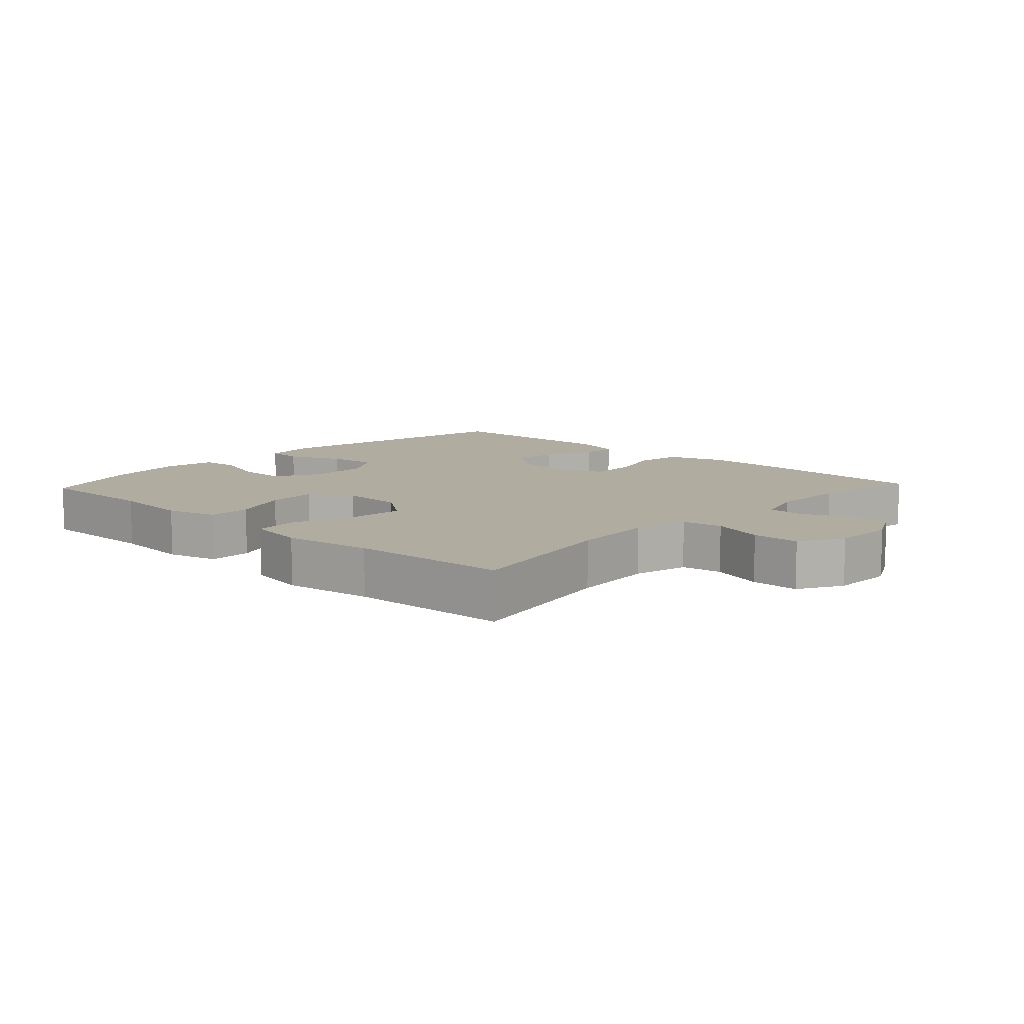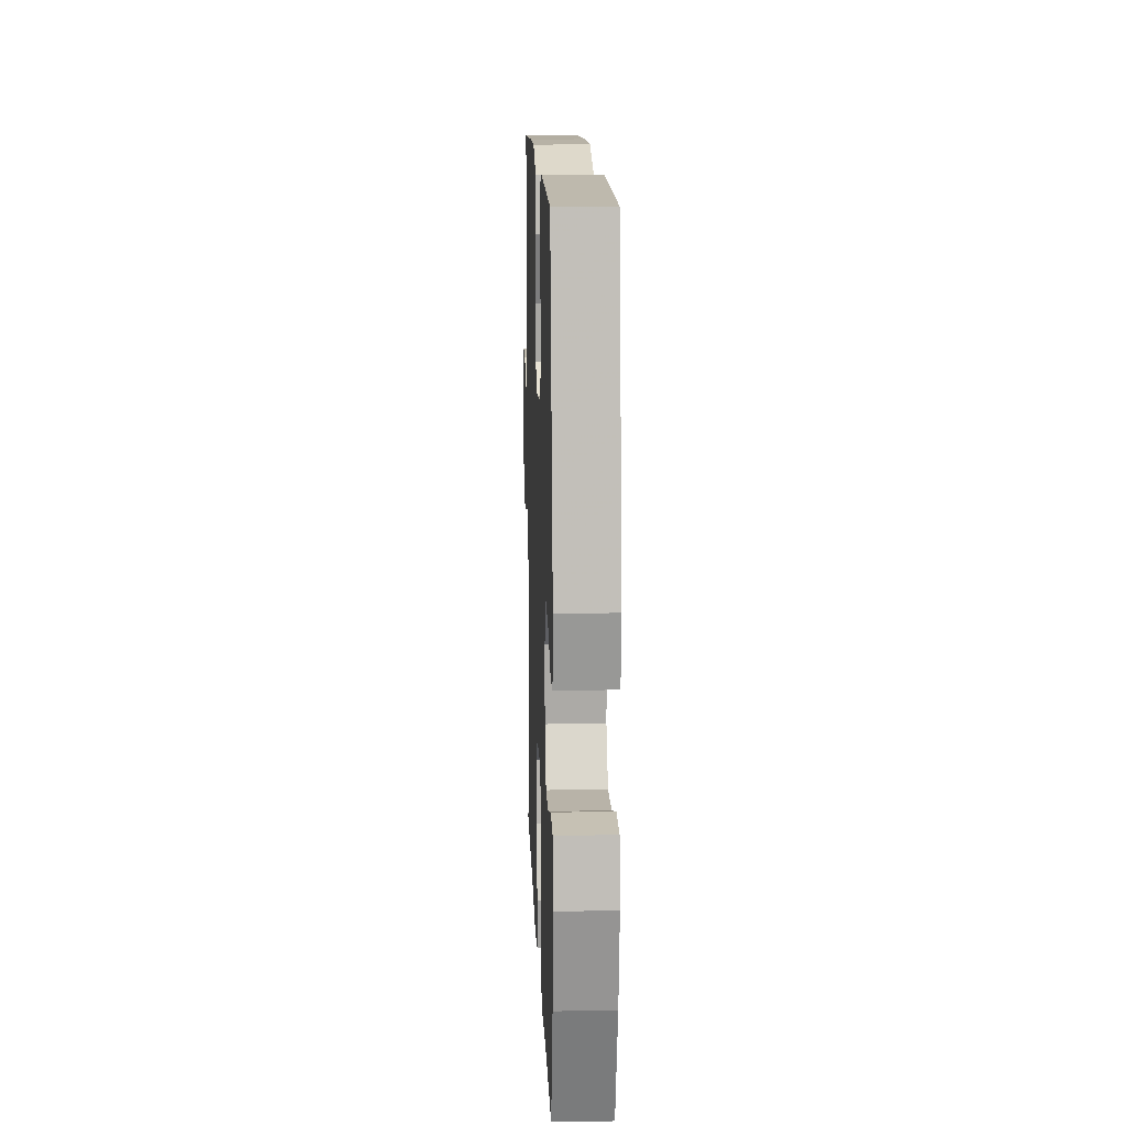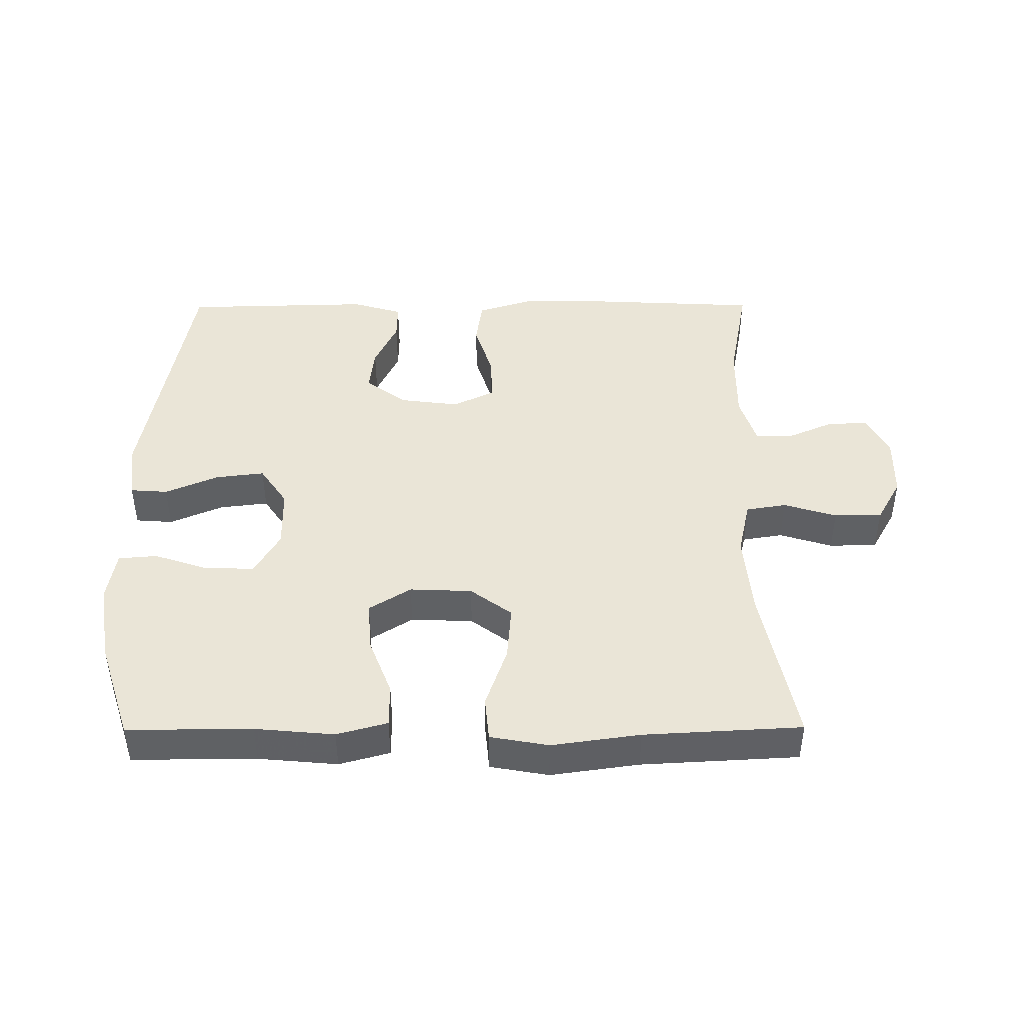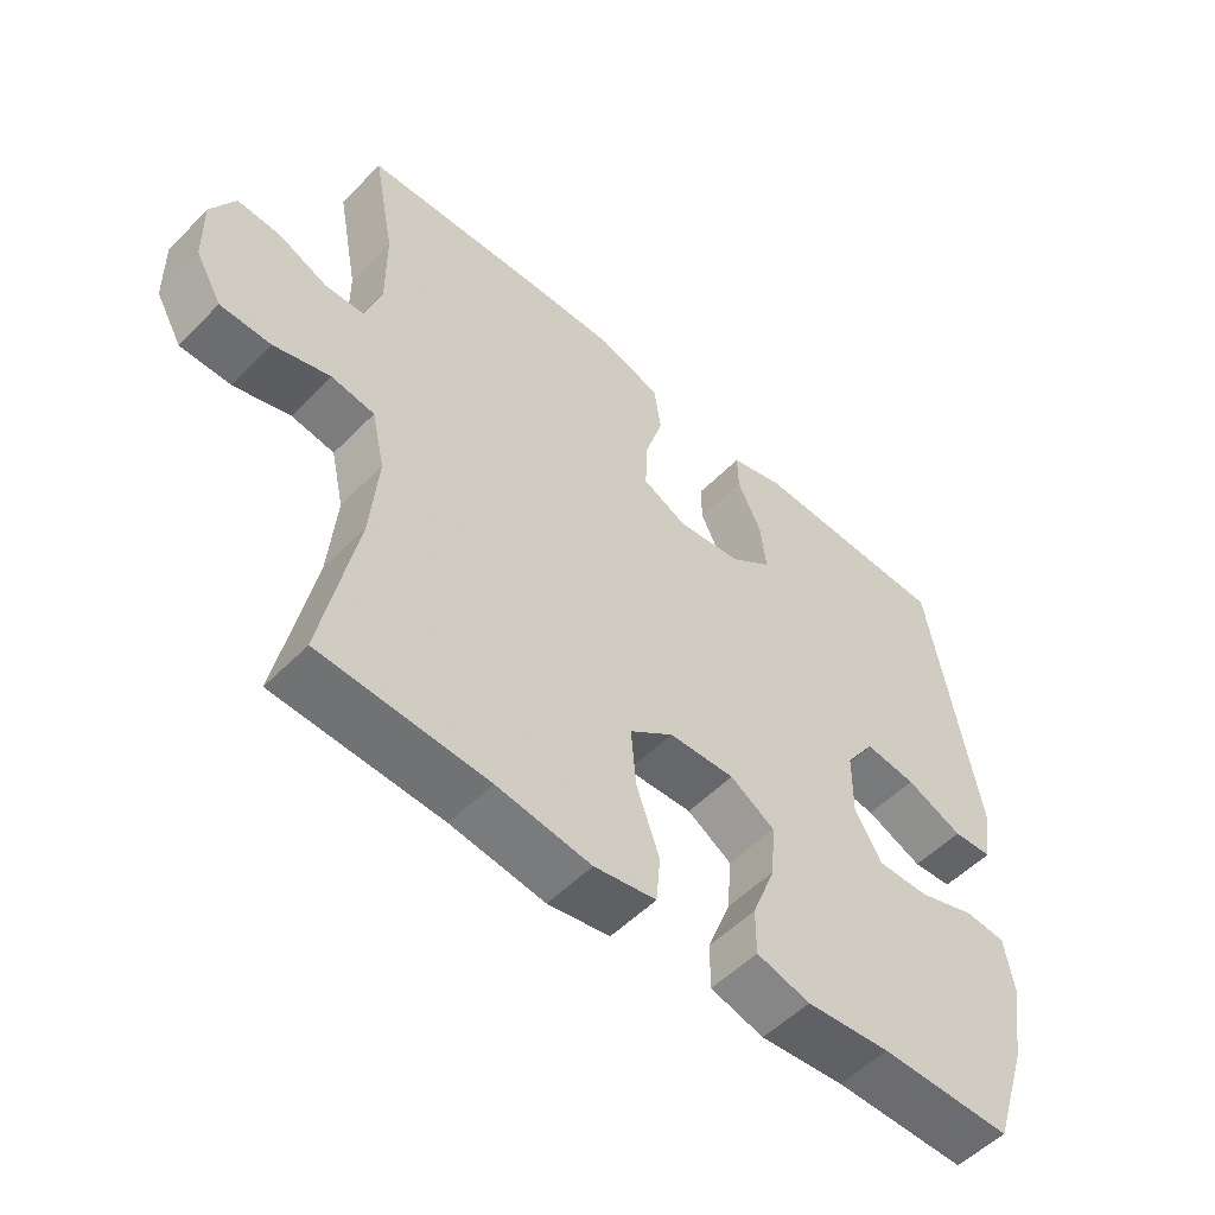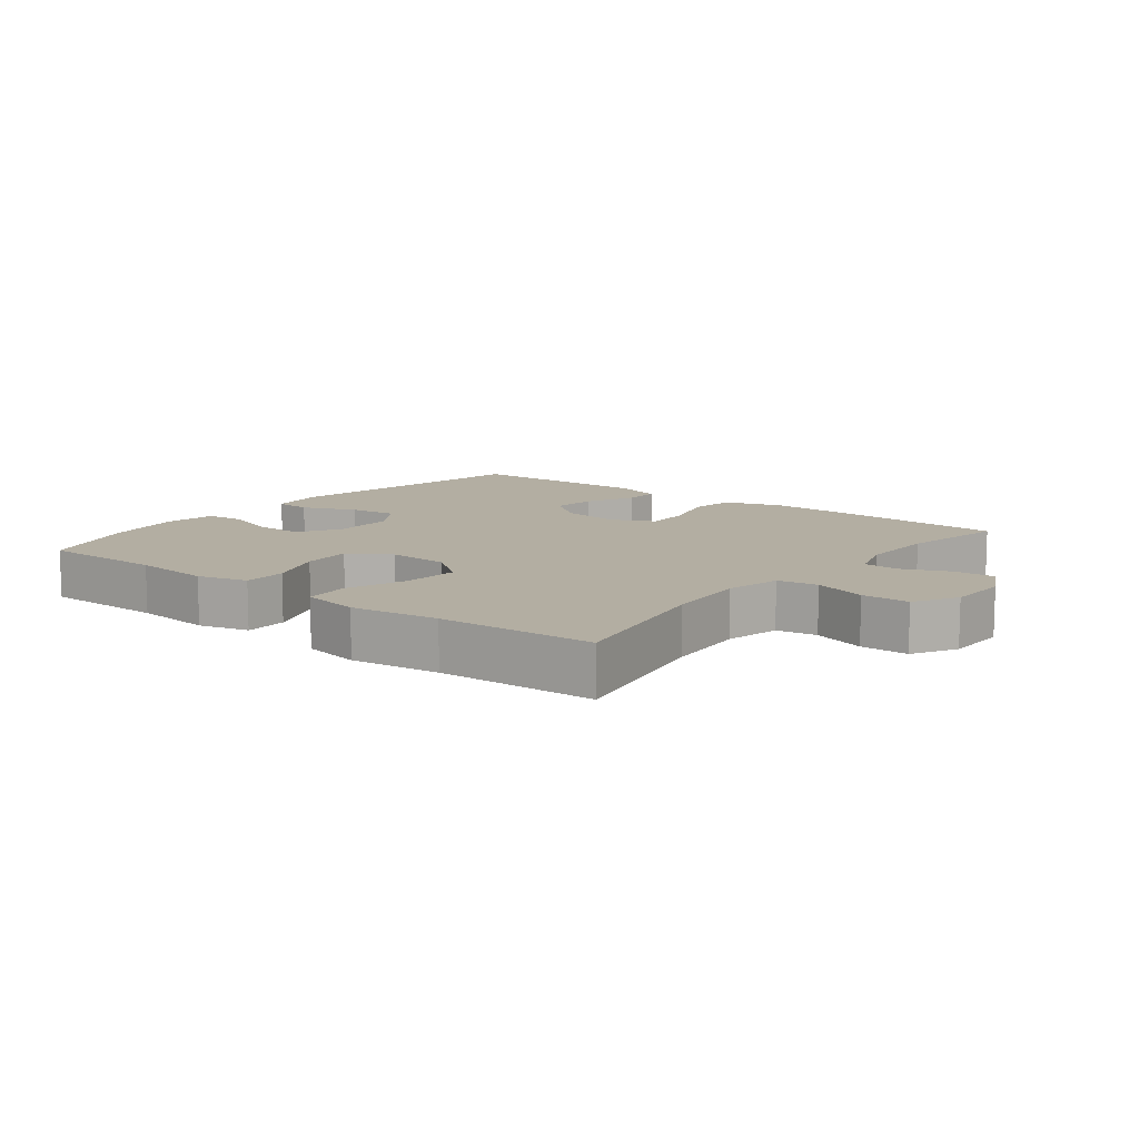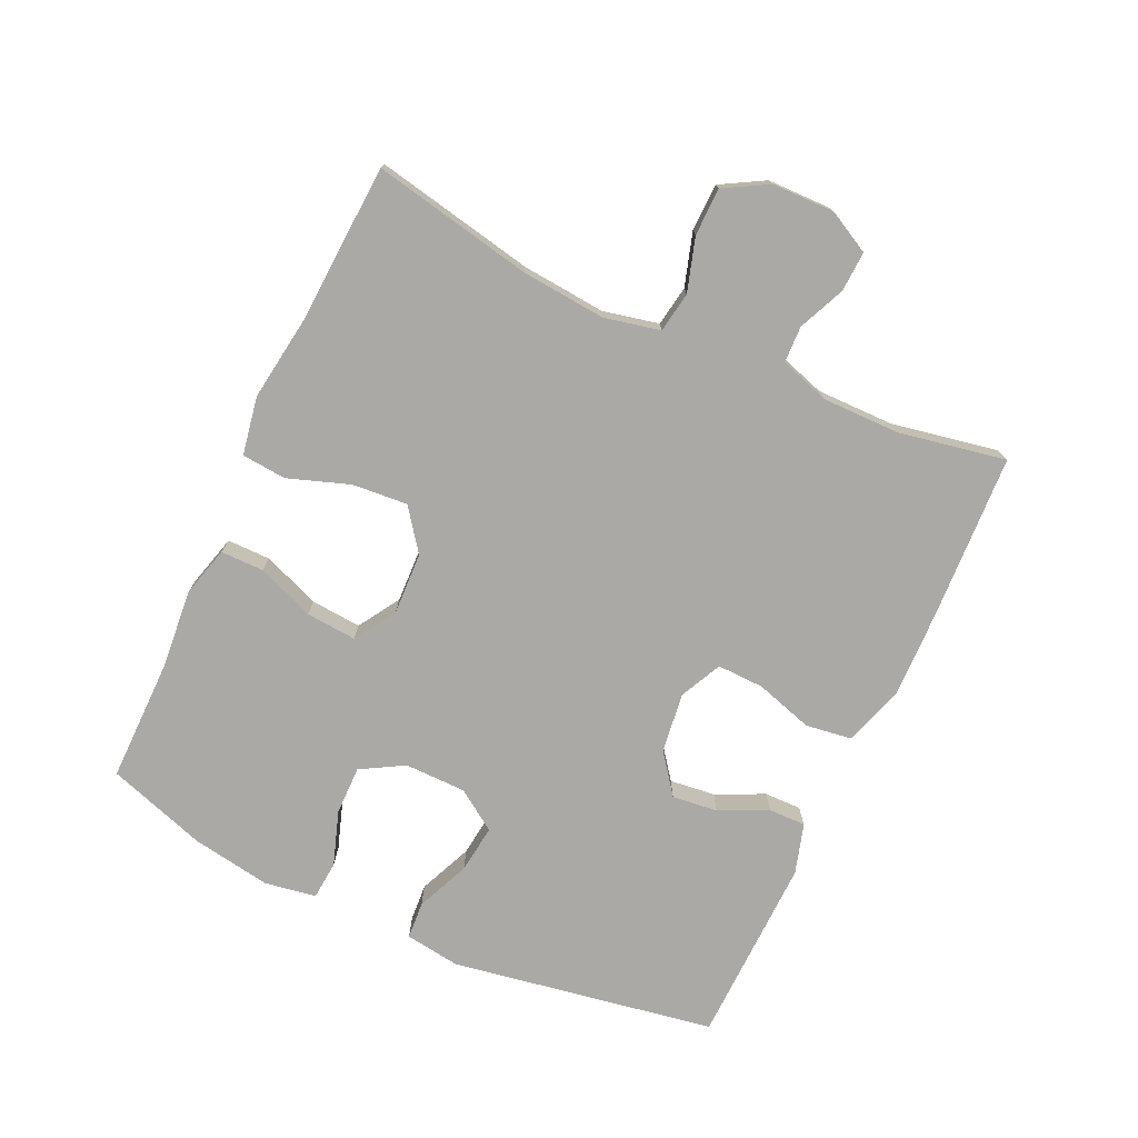
<metadata>
{"format":"obj","ext":"obj","renderer":"f3d","projection":"perspective","resolution":1024,"background":"white","views":[{"elev":9.9,"azim":-136.9,"up":"+Y"},{"elev":13.7,"azim":87.8,"up":"+Z"},{"elev":44.2,"azim":179.7,"up":"+Y"},{"elev":-53.6,"azim":-43.1,"up":"+Z"},{"elev":10.8,"azim":-141.8,"up":"+Y"},{"elev":-75.4,"azim":-114.9,"up":"+Y"}]}
</metadata>
<code>
v 0.5 0.07 0.5
v 0.57 0.07 0.096
v 0.558 0.07 0.011
v 0.501 0.07 0.007
v 0.419 0.07 0.042
v 0.345 0.07 0.051
v 0.303 0.07 -0.011
v 0.302 0.07 -0.105
v 0.34 0.07 -0.171
v 0.415 0.07 -0.17
v 0.498 0.07 -0.142
v 0.557 0.07 -0.147
v 0.57 0.07 -0.226
v 0.55 0.07 -0.347
v 0.5 0.07 -0.5
v 0.31 0.07 -0.499
v 0.189 0.07 -0.51
v 0.112 0.07 -0.489
v 0.112 0.07 -0.423
v 0.146 0.07 -0.335
v 0.152 0.07 -0.258
v 0.088 0.07 -0.218
v -0.007 0.07 -0.222
v -0.07 0.07 -0.269
v -0.063 0.07 -0.354
v -0.03 0.07 -0.448
v -0.036 0.07 -0.516
v -0.125 0.07 -0.532
v -0.26 0.07 -0.513
v -0.5 0.07 -0.5
v -0.451 0.07 -0.253
v -0.44 0.07 -0.125
v -0.459 0.07 -0.04
v -0.521 0.07 -0.03
v -0.602 0.07 -0.055
v -0.675 0.07 -0.054
v -0.713 0.07 0.013
v -0.715 0.07 0.108
v -0.681 0.07 0.173
v -0.619 0.07 0.17
v -0.548 0.07 0.139
v -0.492 0.07 0.141
v -0.468 0.07 0.217
v -0.469 0.07 0.336
v -0.5 0.07 0.5
v -0.243 0.07 0.513
v -0.11 0.07 0.516
v -0.02 0.07 0.487
v -0.01 0.07 0.416
v -0.037 0.07 0.328
v -0.039 0.07 0.256
v 0.025 0.07 0.225
v 0.117 0.07 0.237
v 0.178 0.07 0.283
v 0.17 0.07 0.353
v 0.135 0.07 0.427
v 0.134 0.07 0.484
v 0.211 0.07 0.507
v 0.5 0 0.5
v 0.57 0 0.096
v 0.558 0 0.011
v 0.501 0 0.007
v 0.419 0 0.042
v 0.345 0 0.051
v 0.303 0 -0.011
v 0.302 0 -0.105
v 0.34 0 -0.171
v 0.415 0 -0.17
v 0.498 0 -0.142
v 0.557 0 -0.147
v 0.57 0 -0.226
v 0.55 0 -0.347
v 0.5 0 -0.5
v 0.31 0 -0.499
v 0.189 0 -0.51
v 0.112 0 -0.489
v 0.112 0 -0.423
v 0.146 0 -0.335
v 0.152 0 -0.258
v 0.088 0 -0.218
v -0.007 0 -0.222
v -0.07 0 -0.269
v -0.063 0 -0.354
v -0.03 0 -0.448
v -0.036 0 -0.516
v -0.125 0 -0.532
v -0.26 0 -0.513
v -0.5 0 -0.5
v -0.451 0 -0.253
v -0.44 0 -0.125
v -0.459 0 -0.04
v -0.521 0 -0.03
v -0.602 0 -0.055
v -0.675 0 -0.054
v -0.713 0 0.013
v -0.715 0 0.108
v -0.681 0 0.173
v -0.619 0 0.17
v -0.548 0 0.139
v -0.492 0 0.141
v -0.468 0 0.217
v -0.469 0 0.336
v -0.5 0 0.5
v -0.243 0 0.513
v -0.11 0 0.516
v -0.02 0 0.487
v -0.01 0 0.416
v -0.037 0 0.328
v -0.039 0 0.256
v 0.025 0 0.225
v 0.117 0 0.237
v 0.178 0 0.283
v 0.17 0 0.353
v 0.135 0 0.427
v 0.134 0 0.484
v 0.211 0 0.507
f 3 4 5
f 2 3 5
f 1 2 5
f 58 1 5
f 57 58 5
f 56 57 5
f 55 56 5
f 54 55 5 6
f 53 54 6 7
f 52 53 7 8
f 51 52 8 9
f 48 49 50
f 47 48 50
f 46 47 50
f 45 46 50
f 44 45 50
f 43 44 50 51
f 42 43 51 9
f 39 40 41
f 38 39 41
f 37 38 41
f 36 37 41
f 35 36 41
f 34 35 41
f 33 34 41 42
f 32 33 42 9
f 29 30 31
f 29 31 32
f 28 29 32
f 27 28 32
f 26 27 32
f 25 26 32
f 24 25 32
f 23 24 32
f 22 23 32 9
f 18 19 20
f 17 18 20
f 16 17 20
f 15 16 20
f 14 15 20
f 13 14 20
f 12 13 20
f 11 12 20
f 10 11 20
f 10 20 21
f 9 10 21 22
f 63 62 61
f 63 61 60
f 63 60 59
f 63 59 116
f 63 116 115
f 63 115 114
f 63 114 113
f 64 63 113 112
f 65 64 112 111
f 66 65 111 110
f 67 66 110 109
f 108 107 106
f 108 106 105
f 108 105 104
f 108 104 103
f 108 103 102
f 109 108 102 101
f 67 109 101 100
f 99 98 97
f 99 97 96
f 99 96 95
f 99 95 94
f 99 94 93
f 99 93 92
f 100 99 92 91
f 67 100 91 90
f 89 88 87
f 90 89 87
f 90 87 86
f 90 86 85
f 90 85 84
f 90 84 83
f 90 83 82
f 90 82 81
f 67 90 81 80
f 78 77 76
f 78 76 75
f 78 75 74
f 78 74 73
f 78 73 72
f 78 72 71
f 78 71 70
f 78 70 69
f 78 69 68
f 79 78 68
f 80 79 68 67
f 1 59 60 2
f 2 60 61 3
f 3 61 62 4
f 4 62 63 5
f 5 63 64 6
f 6 64 65 7
f 7 65 66 8
f 8 66 67 9
f 9 67 68 10
f 10 68 69 11
f 11 69 70 12
f 12 70 71 13
f 13 71 72 14
f 14 72 73 15
f 15 73 74 16
f 16 74 75 17
f 17 75 76 18
f 18 76 77 19
f 19 77 78 20
f 20 78 79 21
f 21 79 80 22
f 22 80 81 23
f 23 81 82 24
f 24 82 83 25
f 25 83 84 26
f 26 84 85 27
f 27 85 86 28
f 28 86 87 29
f 29 87 88 30
f 30 88 89 31
f 31 89 90 32
f 32 90 91 33
f 33 91 92 34
f 34 92 93 35
f 35 93 94 36
f 36 94 95 37
f 37 95 96 38
f 38 96 97 39
f 39 97 98 40
f 40 98 99 41
f 41 99 100 42
f 42 100 101 43
f 43 101 102 44
f 44 102 103 45
f 45 103 104 46
f 46 104 105 47
f 47 105 106 48
f 48 106 107 49
f 49 107 108 50
f 50 108 109 51
f 51 109 110 52
f 52 110 111 53
f 53 111 112 54
f 54 112 113 55
f 55 113 114 56
f 56 114 115 57
f 57 115 116 58
f 58 116 59 1

</code>
